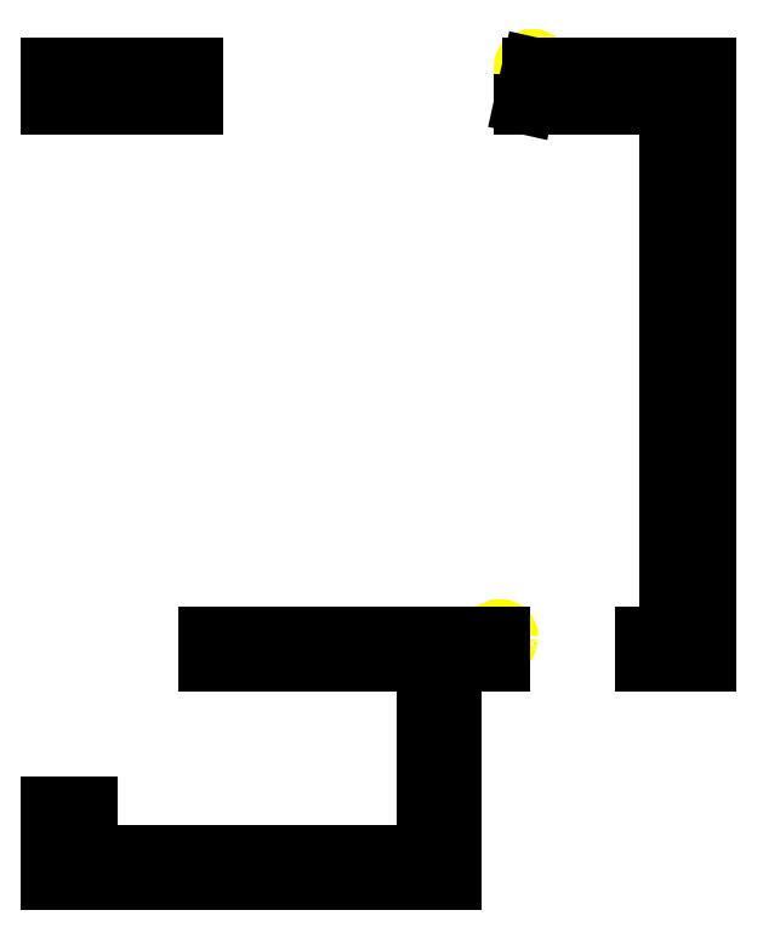
<metadata>
{"format":"dxf","ext":"dxf","renderer":"ezdxf+matplotlib","layout":"modelspace","background":"white","min_lineweight":24,"dpi":150}
</metadata>
<code>
0
SECTION
2
ENTITIES
0
MTEXT
8
comp_debug_text
10
679
20
645
30
0
40
2.5
71
1
1
1
0
MTEXT
8
comp_debug_text
10
662
20
711
30
0
40
2.5
71
1
1
1
0
MTEXT
8
comp_debug_text
10
680.5
20
573
30
0
40
2.5
71
1
1
1
0
MTEXT
8
comp_debug_text
10
688
20
646.5
30
0
40
2.5
71
1
1
1
0
MTEXT
8
comp_debug_text
10
644
20
711
30
0
40
2.5
71
1
1
1
0
MTEXT
8
comp_debug_text
10
673
20
576
30
0
40
2.5
71
1
1
1
0
MTEXT
8
comp_debug_text
10
676
20
579
30
0
40
2.5
71
1
1
1
0
MTEXT
8
comp_debug_text
10
645
20
715.5
30
0
40
2.5
71
1
1
1
0
MTEXT
8
comp_debug_text
10
666.5
20
720
30
0
40
2.5
71
1
1
1
0
MTEXT
8
comp_debug_text
10
631
20
573
30
0
40
2.5
71
1
1
2
0
MTEXT
8
comp_debug_text
10
637
20
576
30
0
40
2.5
71
1
1
2
0
MTEXT
8
comp_debug_text
10
601
20
579
30
0
40
2.5
71
1
1
2
0
MTEXT
8
comp_debug_text
10
637
20
579
30
0
40
2.5
71
1
1
2
0
MTEXT
8
comp_debug_text
10
535
20
531
30
0
40
2.5
71
1
1
2
0
MTEXT
8
comp_debug_text
10
530.5
20
537
30
0
40
2.5
71
1
1
2
0
MTEXT
8
comp_debug_text
10
577
20
525
30
0
40
2.5
71
1
1
2
0
MTEXT
8
comp_debug_text
10
565
20
576
30
0
40
2.5
71
1
1
2
0
MTEXT
8
comp_debug_text
10
619
20
549
30
0
40
2.5
71
1
1
2
0
MTEXT
8
comp_debug_text
10
526
20
528
30
0
40
2.5
71
1
1
2
0
MTEXT
8
comp_debug_text
10
592
20
573
30
0
40
2.5
71
1
1
2
0
MTEXT
8
comp_debug_text
10
575.5
20
519
30
0
40
2.5
71
1
1
2
0
MTEXT
8
comp_debug_text
10
625
20
546
30
0
40
2.5
71
1
1
2
0
MTEXT
8
comp_debug_text
10
526
20
715.5
30
0
40
2.5
71
1
1
3
0
MTEXT
8
comp_debug_text
10
543.5
20
711
30
0
40
2.5
71
1
1
3
0
MTEXT
8
comp_debug_text
10
543.5
20
720
30
0
40
2.5
71
1
1
3
0
MTEXT
8
comp_debug_text
10
561
20
715.5
30
0
40
2.5
71
1
1
3
0
LINE
8
WALL_DEBUG
10
673
20
579
30
0
11
679
21
579
31
0
0
LINE
8
WALL_DEBUG
10
673
20
579
30
0
11
673
21
573
31
0
0
LINE
8
WALL_DEBUG
10
679
20
579
30
0
11
679
21
711
31
0
0
LINE
8
WALL_DEBUG
10
565
20
573
30
0
11
619
21
573
31
0
0
LINE
8
WALL_DEBUG
10
565
20
573
30
0
11
565
21
579
31
0
0
LINE
8
WALL_DEBUG
10
619
20
573
30
0
11
619
21
525
31
0
0
LINE
8
WALL_DEBUG
10
625
20
573
30
0
11
637
21
573
31
0
0
LINE
8
WALL_DEBUG
10
625
20
573
30
0
11
625
21
519
31
0
0
LINE
8
WALL_DEBUG
10
637
20
573
30
0
11
637
21
579
31
0
0
LINE
8
WALL_DEBUG
10
673
20
573
30
0
11
688
21
573
31
0
0
LINE
8
WALL_DEBUG
10
688
20
573
30
0
11
688
21
720
31
0
0
LINE
8
WALL_DEBUG
10
688
20
720
30
0
11
645
21
720
31
0
0
LINE
8
WALL_DEBUG
10
645
20
720
30
0
11
645
21
711
31
0
0
LINE
8
WALL_DEBUG
10
561
20
720
30
0
11
526
21
720
31
0
0
LINE
8
WALL_DEBUG
10
561
20
720
30
0
11
561
21
711
31
0
0
LINE
8
WALL_DEBUG
10
526
20
720
30
0
11
526
21
711
31
0
0
LINE
8
WALL_DEBUG
10
526
20
711
30
0
11
561
21
711
31
0
0
LINE
8
WALL_DEBUG
10
643
20
711
30
0
11
645
21
711
31
0
0
LINE
8
WALL_DEBUG
10
679
20
711
30
0
11
645
21
711
31
0
0
LINE
8
WALL_DEBUG
10
619
20
525
30
0
11
535
21
525
31
0
0
LINE
8
WALL_DEBUG
10
535
20
525
30
0
11
535
21
537
31
0
0
LINE
8
WALL_DEBUG
10
535
20
537
30
0
11
526
21
537
31
0
0
LINE
8
WALL_DEBUG
10
526
20
537
30
0
11
526
21
519
31
0
0
LINE
8
WALL_DEBUG
10
526
20
519
30
0
11
625
21
519
31
0
0
LINE
8
WALL_DEBUG
10
637
20
579
30
0
11
565
21
579
31
0
0
LINE
8
WALL_DEBUG
10
637
20
579
30
0
11
637
21
579
31
0
0
CIRCLE
8
debug
10
645
20
720
30
0
40
2
0
MTEXT
8
debug
10
645
20
720
30
0
40
2.5
71
1
1
debug
0
CIRCLE
8
debug
10
637
20
579
30
0
40
2
0
MTEXT
8
debug
10
637
20
579
30
0
40
2.5
71
1
1
debug
0
LINE
8
WALL_DEBUG
10
673
20
579
30
0
11
679
21
579
31
0
0
LINE
8
WALL_DEBUG
10
673
20
579
30
0
11
673
21
573
31
0
0
LINE
8
WALL_DEBUG
10
679
20
579
30
0
11
679
21
711
31
0
0
LINE
8
WALL_DEBUG
10
565
20
573
30
0
11
619
21
573
31
0
0
LINE
8
WALL_DEBUG
10
565
20
573
30
0
11
565
21
579
31
0
0
LINE
8
WALL_DEBUG
10
619
20
573
30
0
11
619
21
525
31
0
0
LINE
8
WALL_DEBUG
10
625
20
573
30
0
11
637
21
573
31
0
0
LINE
8
WALL_DEBUG
10
625
20
573
30
0
11
625
21
519
31
0
0
LINE
8
WALL_DEBUG
10
637
20
573
30
0
11
637
21
579
31
0
0
LINE
8
WALL_DEBUG
10
673
20
573
30
0
11
688
21
573
31
0
0
LINE
8
WALL_DEBUG
10
688
20
573
30
0
11
688
21
720
31
0
0
LINE
8
WALL_DEBUG
10
688
20
720
30
0
11
645
21
720
31
0
0
LINE
8
WALL_DEBUG
10
645
20
720
30
0
11
643
21
711
31
0
0
LINE
8
WALL_DEBUG
10
561
20
720
30
0
11
526
21
720
31
0
0
LINE
8
WALL_DEBUG
10
561
20
720
30
0
11
561
21
711
31
0
0
LINE
8
WALL_DEBUG
10
526
20
720
30
0
11
526
21
711
31
0
0
LINE
8
WALL_DEBUG
10
526
20
711
30
0
11
561
21
711
31
0
0
LINE
8
WALL_DEBUG
10
643
20
711
30
0
11
645
21
711
31
0
0
LINE
8
WALL_DEBUG
10
679
20
711
30
0
11
645
21
711
31
0
0
LINE
8
WALL_DEBUG
10
619
20
525
30
0
11
535
21
525
31
0
0
LINE
8
WALL_DEBUG
10
535
20
525
30
0
11
535
21
537
31
0
0
LINE
8
WALL_DEBUG
10
535
20
537
30
0
11
526
21
537
31
0
0
LINE
8
WALL_DEBUG
10
526
20
537
30
0
11
526
21
519
31
0
0
LINE
8
WALL_DEBUG
10
526
20
519
30
0
11
625
21
519
31
0
0
LINE
8
WALL_DEBUG
10
637
20
579
30
0
11
565
21
579
31
0
0
ENDSEC
0
EOF

</code>
